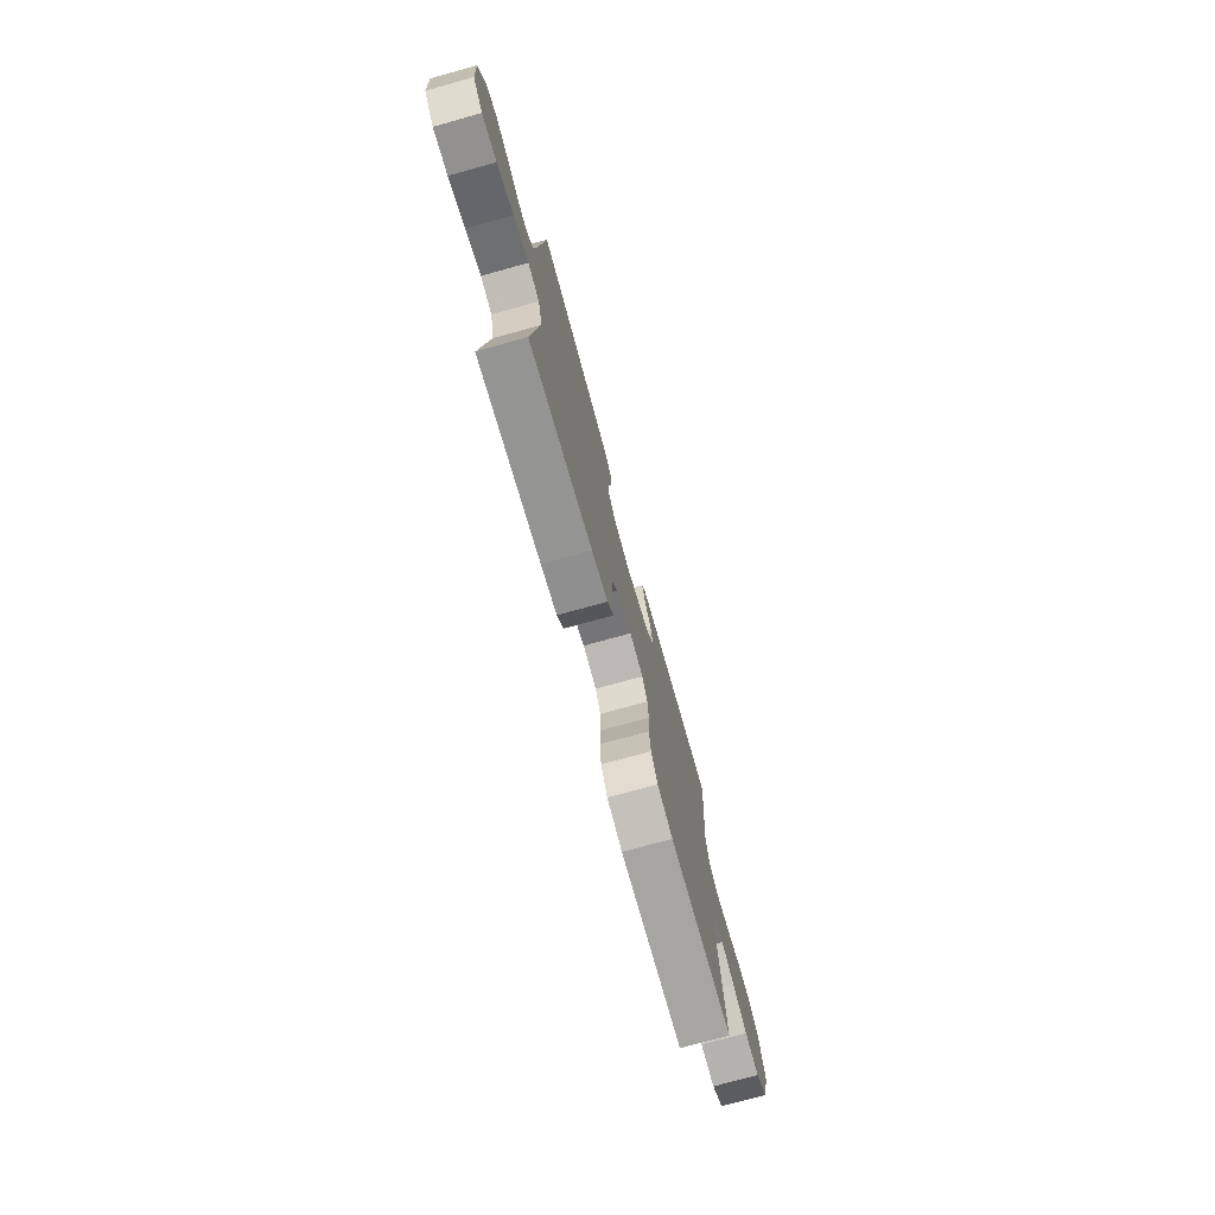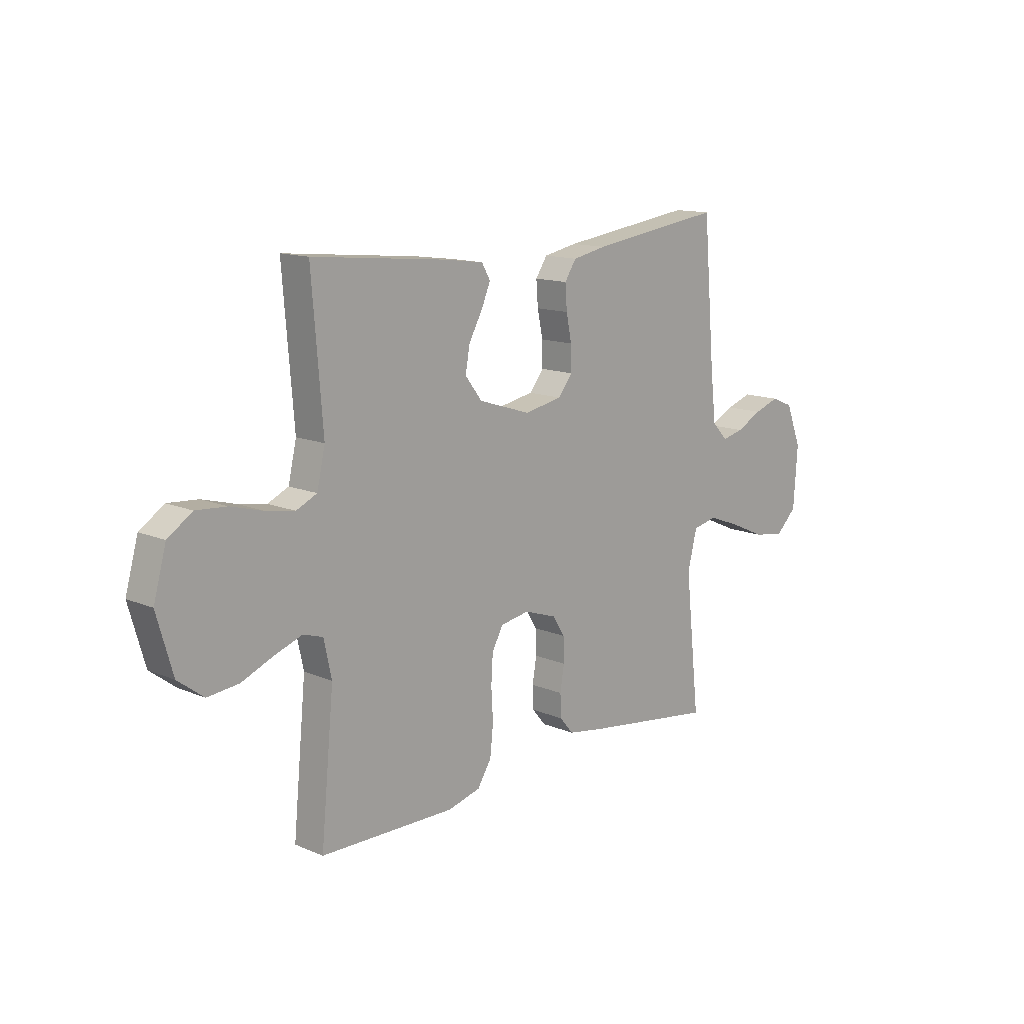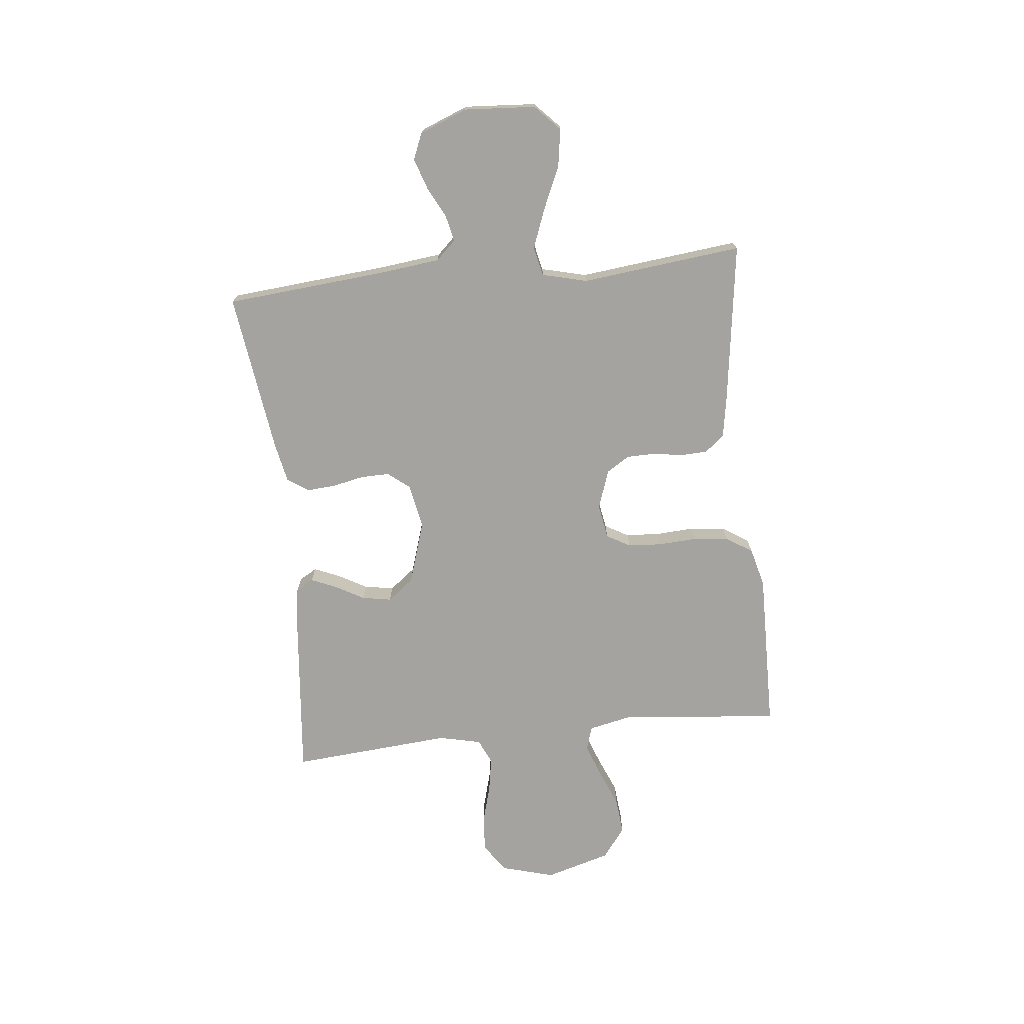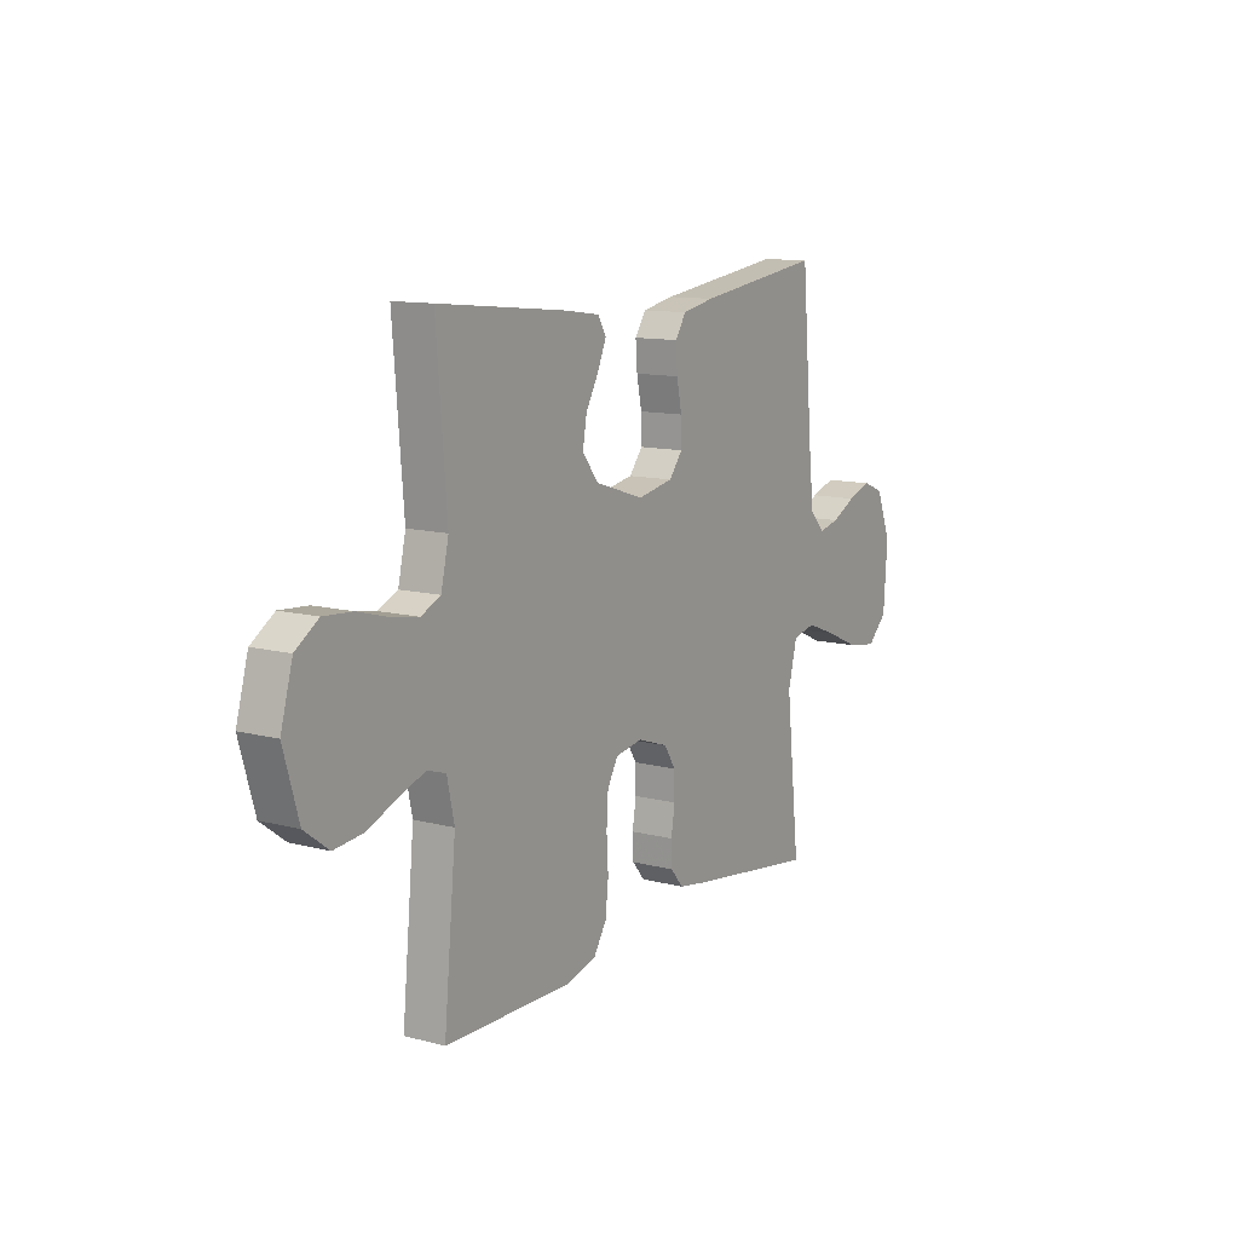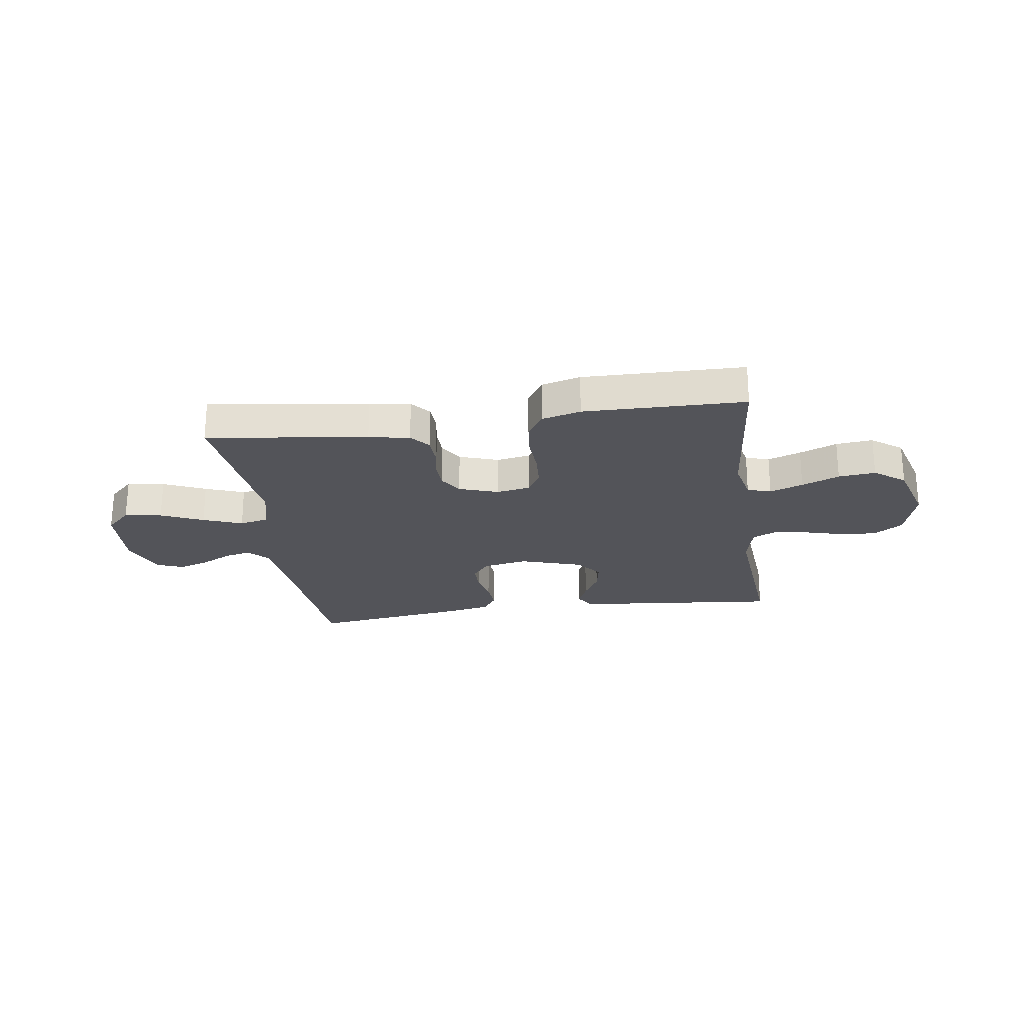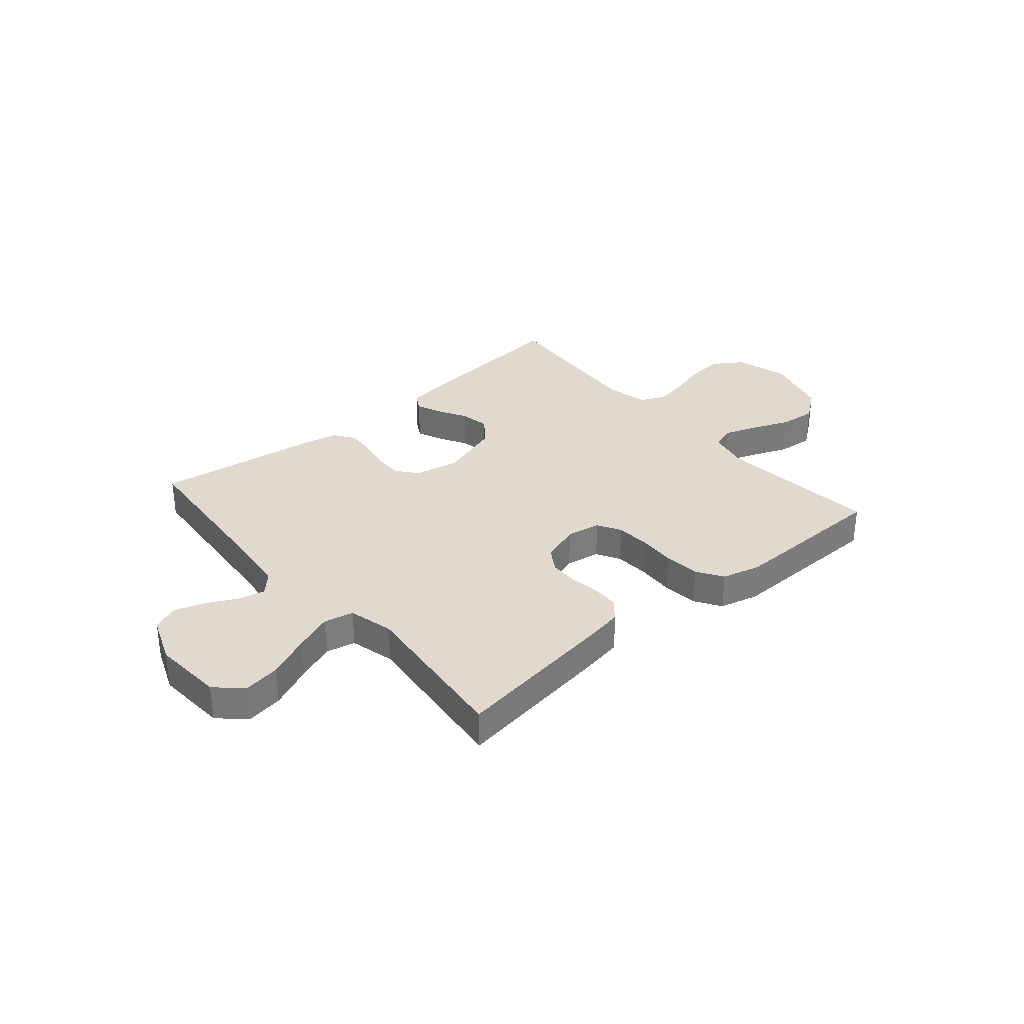
<metadata>
{"format":"obj","ext":"obj","renderer":"f3d","projection":"perspective","resolution":1024,"background":"white","views":[{"elev":-74.5,"azim":105.5,"up":"+Z"},{"elev":13.6,"azim":-46.7,"up":"+Z"},{"elev":-73.0,"azim":96.1,"up":"+Y"},{"elev":11.8,"azim":-57.8,"up":"+Z"},{"elev":-23.8,"azim":-171.7,"up":"+Y"},{"elev":32.6,"azim":139.4,"up":"+Y"}]}
</metadata>
<code>
v 0.5 0.07 -0.5
v 0.2 0.07 -0.458
v 0.124 0.07 -0.445
v 0.094 0.07 -0.409
v 0.092 0.07 -0.359
v 0.101 0.07 -0.304
v 0.1 0.07 -0.25
v 0.073 0.07 -0.207
v 0 0.07 -0.182
v -0.064 0.07 -0.193
v -0.089 0.07 -0.237
v -0.093 0.07 -0.3
v -0.089 0.07 -0.371
v -0.096 0.07 -0.437
v -0.127 0.07 -0.486
v -0.2 0.07 -0.505
v -0.5 0.07 -0.5
v -0.471 0.07 -0.2
v -0.488 0.07 -0.121
v -0.532 0.07 -0.107
v -0.594 0.07 -0.129
v -0.664 0.07 -0.158
v -0.733 0.07 -0.165
v -0.79 0.07 -0.122
v -0.825 0.07 0
v -0.797 0.07 0.1
v -0.743 0.07 0.136
v -0.676 0.07 0.131
v -0.604 0.07 0.111
v -0.54 0.07 0.1
v -0.494 0.07 0.121
v -0.476 0.07 0.2
v -0.5 0.07 0.5
v -0.2 0.07 0.47
v -0.113 0.07 0.458
v -0.094 0.07 0.425
v -0.114 0.07 0.378
v -0.144 0.07 0.324
v -0.154 0.07 0.269
v -0.116 0.07 0.22
v 0 0.07 0.183
v 0.084 0.07 0.199
v 0.116 0.07 0.239
v 0.115 0.07 0.293
v 0.103 0.07 0.351
v 0.099 0.07 0.405
v 0.125 0.07 0.444
v 0.2 0.07 0.459
v 0.5 0.07 0.5
v 0.526 0.07 0.2
v 0.539 0.07 0.087
v 0.574 0.07 0.05
v 0.623 0.07 0.061
v 0.68 0.07 0.09
v 0.737 0.07 0.109
v 0.786 0.07 0.089
v 0.821 0.07 0
v 0.812 0.07 -0.133
v 0.765 0.07 -0.178
v 0.695 0.07 -0.167
v 0.616 0.07 -0.132
v 0.543 0.07 -0.104
v 0.488 0.07 -0.116
v 0.467 0.07 -0.2
v 0.5 0 -0.5
v 0.2 0 -0.458
v 0.124 0 -0.445
v 0.094 0 -0.409
v 0.092 0 -0.359
v 0.101 0 -0.304
v 0.1 0 -0.25
v 0.073 0 -0.207
v 0 0 -0.182
v -0.064 0 -0.193
v -0.089 0 -0.237
v -0.093 0 -0.3
v -0.089 0 -0.371
v -0.096 0 -0.437
v -0.127 0 -0.486
v -0.2 0 -0.505
v -0.5 0 -0.5
v -0.471 0 -0.2
v -0.488 0 -0.121
v -0.532 0 -0.107
v -0.594 0 -0.129
v -0.664 0 -0.158
v -0.733 0 -0.165
v -0.79 0 -0.122
v -0.825 0 0
v -0.797 0 0.1
v -0.743 0 0.136
v -0.676 0 0.131
v -0.604 0 0.111
v -0.54 0 0.1
v -0.494 0 0.121
v -0.476 0 0.2
v -0.5 0 0.5
v -0.2 0 0.47
v -0.113 0 0.458
v -0.094 0 0.425
v -0.114 0 0.378
v -0.144 0 0.324
v -0.154 0 0.269
v -0.116 0 0.22
v 0 0 0.183
v 0.084 0 0.199
v 0.116 0 0.239
v 0.115 0 0.293
v 0.103 0 0.351
v 0.099 0 0.405
v 0.125 0 0.444
v 0.2 0 0.459
v 0.5 0 0.5
v 0.526 0 0.2
v 0.539 0 0.087
v 0.574 0 0.05
v 0.623 0 0.061
v 0.68 0 0.09
v 0.737 0 0.109
v 0.786 0 0.089
v 0.821 0 0
v 0.812 0 -0.133
v 0.765 0 -0.178
v 0.695 0 -0.167
v 0.616 0 -0.132
v 0.543 0 -0.104
v 0.488 0 -0.116
v 0.467 0 -0.2
f 58 59 60 61
f 58 61 62
f 57 58 62
f 56 57 62 63
f 53 54 55 56
f 52 53 56 63
f 47 48 49 50
f 47 50 51
f 44 45 46 47
f 43 44 47 51
f 42 43 51 52
f 35 36 37 38
f 33 34 35 38
f 32 33 38 39
f 31 32 39 40
f 26 27 28 29
f 26 29 30
f 25 26 30
f 24 25 30
f 21 22 23 24
f 20 21 24 30
f 19 20 30 31
f 15 16 17 18
f 12 13 14 15
f 11 12 15 18
f 10 11 18 19
f 3 4 5 6
f 3 6 7
f 64 1 2 3
f 63 64 3 7
f 41 42 52 63
f 9 10 19 31
f 8 9 31 40
f 40 41 63
f 7 8 40 63
f 125 124 123 122
f 126 125 122
f 126 122 121
f 127 126 121 120
f 120 119 118 117
f 127 120 117 116
f 114 113 112 111
f 115 114 111
f 111 110 109 108
f 115 111 108 107
f 116 115 107 106
f 102 101 100 99
f 102 99 98 97
f 103 102 97 96
f 104 103 96 95
f 93 92 91 90
f 94 93 90
f 94 90 89
f 94 89 88
f 88 87 86 85
f 94 88 85 84
f 95 94 84 83
f 82 81 80 79
f 79 78 77 76
f 82 79 76 75
f 83 82 75 74
f 70 69 68 67
f 71 70 67
f 67 66 65 128
f 71 67 128 127
f 127 116 106 105
f 95 83 74 73
f 104 95 73 72
f 127 105 104
f 127 104 72 71
f 1 65 66 2
f 2 66 67 3
f 3 67 68 4
f 4 68 69 5
f 5 69 70 6
f 6 70 71 7
f 7 71 72 8
f 8 72 73 9
f 9 73 74 10
f 10 74 75 11
f 11 75 76 12
f 12 76 77 13
f 13 77 78 14
f 14 78 79 15
f 15 79 80 16
f 16 80 81 17
f 17 81 82 18
f 18 82 83 19
f 19 83 84 20
f 20 84 85 21
f 21 85 86 22
f 22 86 87 23
f 23 87 88 24
f 24 88 89 25
f 25 89 90 26
f 26 90 91 27
f 27 91 92 28
f 28 92 93 29
f 29 93 94 30
f 30 94 95 31
f 31 95 96 32
f 32 96 97 33
f 33 97 98 34
f 34 98 99 35
f 35 99 100 36
f 36 100 101 37
f 37 101 102 38
f 38 102 103 39
f 39 103 104 40
f 40 104 105 41
f 41 105 106 42
f 42 106 107 43
f 43 107 108 44
f 44 108 109 45
f 45 109 110 46
f 46 110 111 47
f 47 111 112 48
f 48 112 113 49
f 49 113 114 50
f 50 114 115 51
f 51 115 116 52
f 52 116 117 53
f 53 117 118 54
f 54 118 119 55
f 55 119 120 56
f 56 120 121 57
f 57 121 122 58
f 58 122 123 59
f 59 123 124 60
f 60 124 125 61
f 61 125 126 62
f 62 126 127 63
f 63 127 128 64
f 64 128 65 1

</code>
